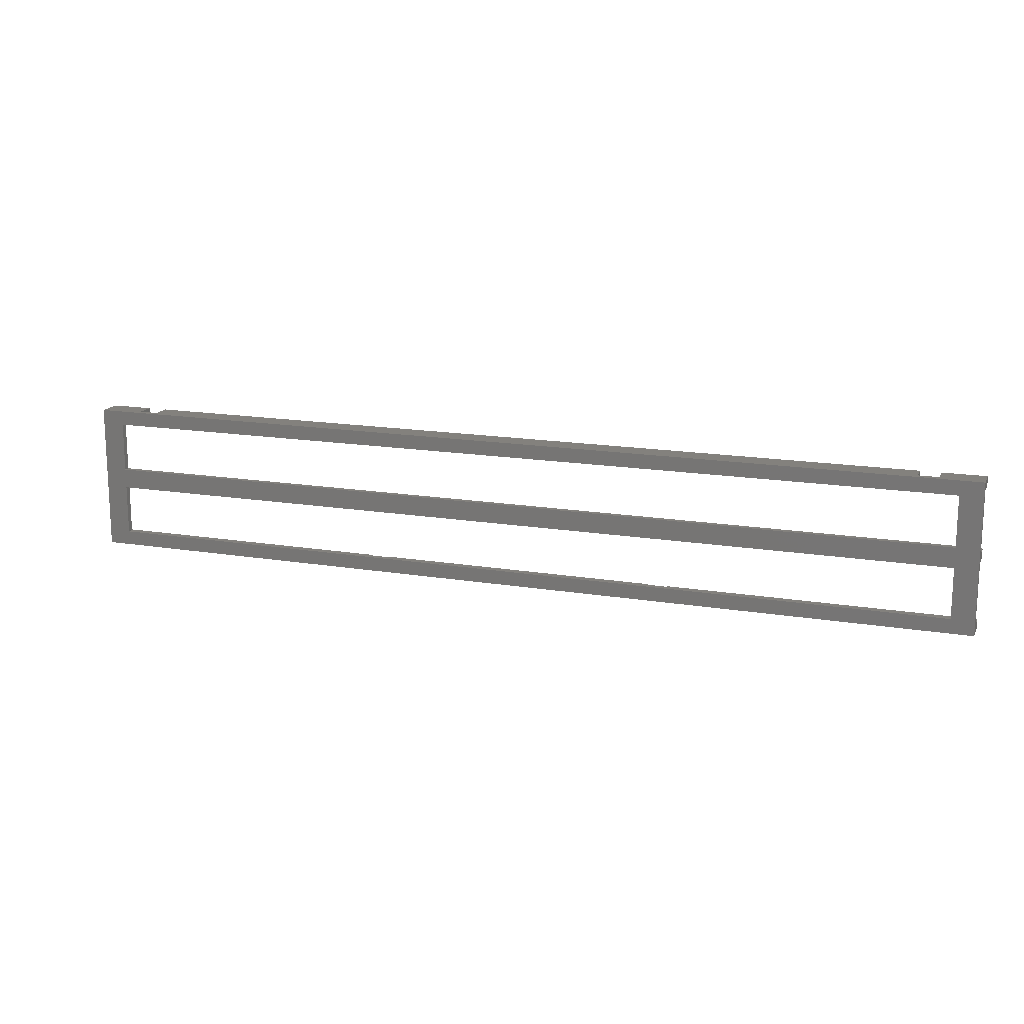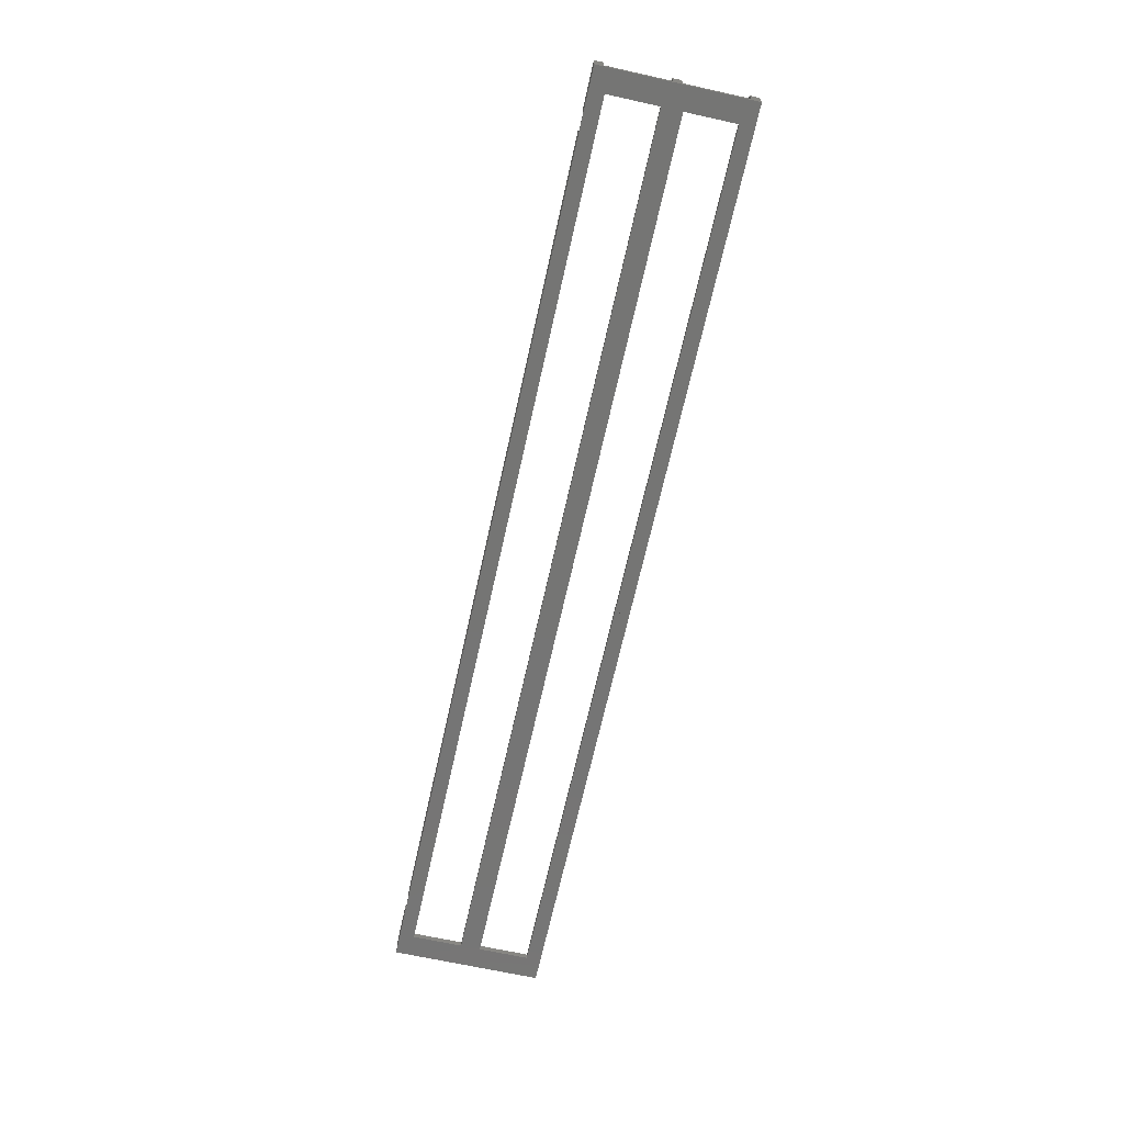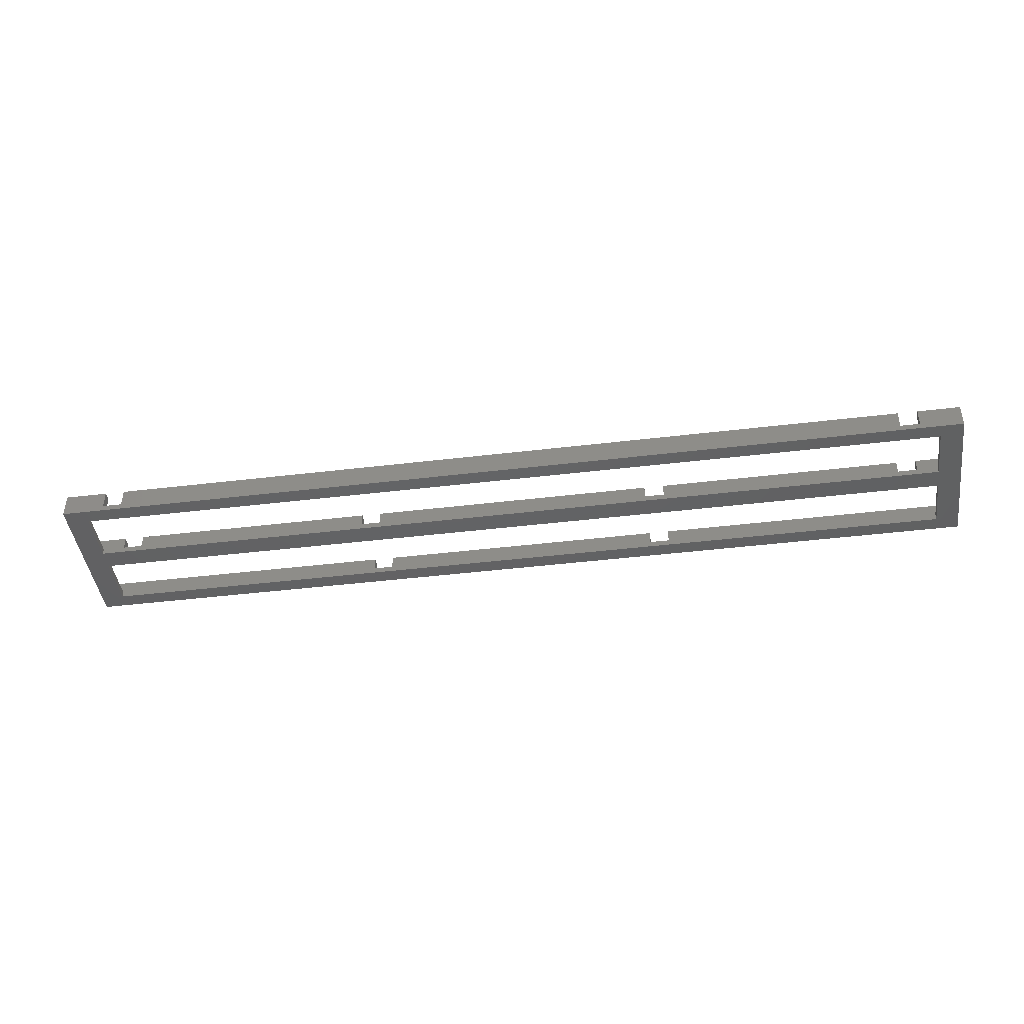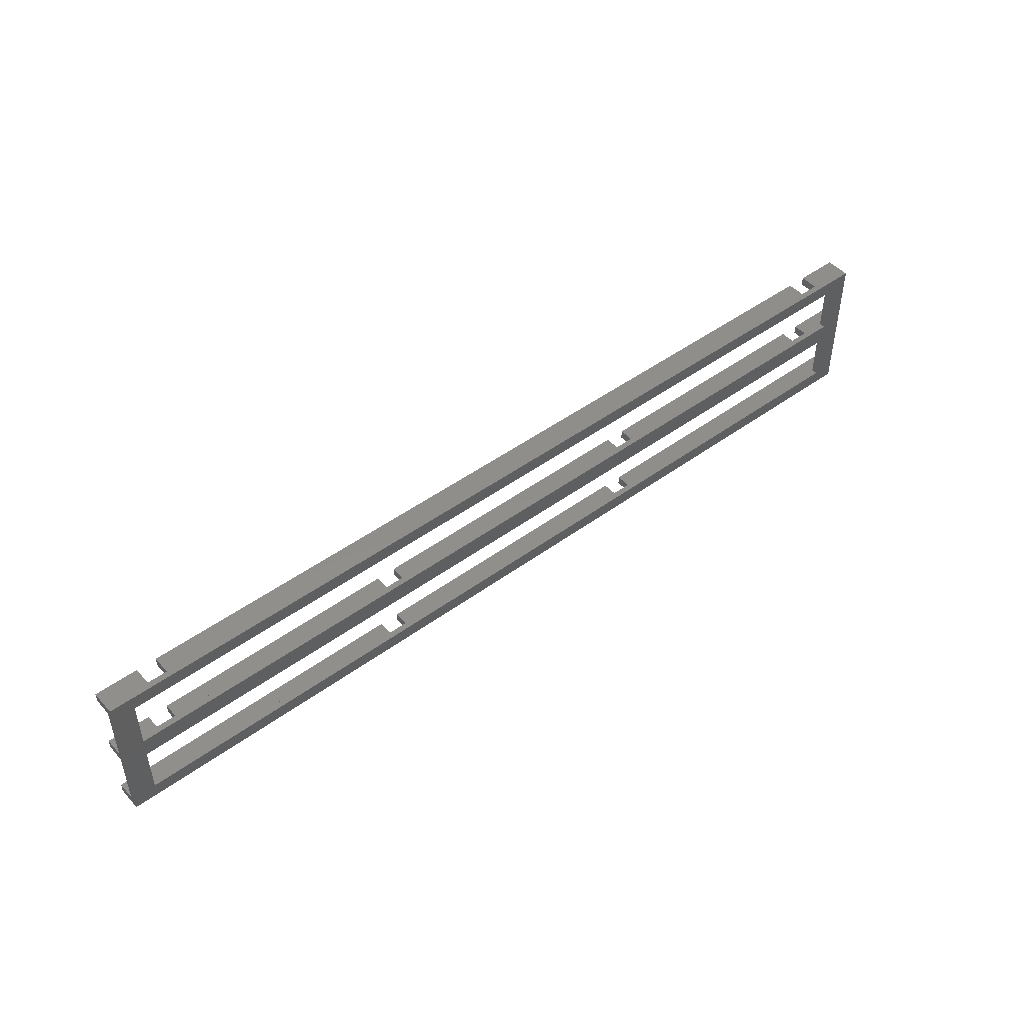
<metadata>
{"format":"stl","ext":"stl","renderer":"f3d","projection":"perspective","resolution":1024,"background":"white","views":[{"elev":15.7,"azim":-160.6,"up":"+Y"},{"elev":-67.3,"azim":-102.5,"up":"+Z"},{"elev":-44.2,"azim":-172.0,"up":"+Z"},{"elev":47.3,"azim":140.4,"up":"+Y"}]}
</metadata>
<code>
# stl→obj: 104 verts, 212 faces
v 65.85 10.73 4
v 65.85 12.2 1.005
v 65.85 12.2 4
v 65.85 10.73 1.005
v 69.05 10.73 1.005
v 69.05 12.2 4
v 69.05 12.2 1.005
v 69.05 10.73 4
v -69.05 10.73 4
v -69.05 12.2 1.005
v -69.05 12.2 4
v -69.05 10.73 1.005
v -65.85 10.73 1.005
v -65.85 12.2 4
v -65.85 12.2 1.005
v -65.85 10.73 4
v 23.08 -0.7333 4
v 23.08 0.7333 1.005
v 23.08 0.7333 4
v 23.08 -0.7333 1.005
v 26.28 -0.7333 1.005
v 26.28 0.7333 4
v 26.28 0.7333 1.005
v 26.28 -0.7333 4
v -26.28 -0.7333 4
v -26.28 0.7333 1.005
v -26.28 0.7333 4
v -26.28 -0.7333 1.005
v -23.08 -0.7333 1.005
v -23.08 0.7333 4
v -23.08 0.7333 1.005
v -23.08 -0.7333 4
v -72.25 1.633 1
v -72.25 9.833 0
v -72.25 9.833 1
v -72.25 1.633 0
v 72.25 1.633 0
v 72.25 9.833 1
v 72.25 9.833 0
v 72.25 1.633 1
v -75.95 10.73 4
v -75.95 10.73 1
v 75.95 10.73 4
v 75.95 10.73 1
v 75.95 0.7333 1
v -75.95 0.7333 1
v 75.95 0.7333 4
v 69.05 0.7333 1.005
v 69.05 0.7333 4
v 65.85 0.7333 1.005
v -65.85 0.7333 1.005
v -69.05 0.7333 1.005
v 65.85 0.7333 4
v -65.85 0.7333 4
v -75.95 0.7333 4
v -69.05 0.7333 4
v 65.85 -0.7333 4
v 65.85 -0.7333 1.005
v 69.05 -0.7333 1.005
v 69.05 -0.7333 4
v -69.05 -0.7333 4
v -69.05 -0.7333 1.005
v -65.85 -0.7333 1.005
v -65.85 -0.7333 4
v 23.08 -12.2 4
v 23.08 -10.73 1.005
v 23.08 -10.73 4
v 23.08 -12.2 1.005
v 26.28 -12.2 1.005
v 26.28 -10.73 4
v 26.28 -10.73 1.005
v 26.28 -12.2 4
v -26.28 -12.2 4
v -26.28 -10.73 1.005
v -26.28 -10.73 4
v -26.28 -12.2 1.005
v -23.08 -12.2 1.005
v -23.08 -10.73 4
v -23.08 -10.73 1.005
v -23.08 -12.2 4
v -72.25 -9.833 1
v -72.25 -1.633 0
v -72.25 -1.633 1
v -72.25 -9.833 0
v 72.25 -9.833 0
v 72.25 -1.633 1
v 72.25 -1.633 0
v 72.25 -9.833 1
v 75.95 -0.7333 1
v 75.95 -10.73 1
v -75.95 -0.7333 1
v -75.95 -10.73 1
v 75.95 -10.73 4
v -75.95 -10.73 4
v -75.95 -0.7333 4
v 75.95 -0.7333 4
v -75.95 12.2 0
v -75.95 12.2 4
v -75.95 -12.2 0
v -75.95 -12.2 4
v 75.95 -12.2 4
v 75.95 12.2 4
v 75.95 12.2 0
v 75.95 -12.2 0
f 1 2 3
f 2 1 4
f 5 6 7
f 6 5 8
f 2 5 7
f 5 2 4
f 9 10 11
f 10 9 12
f 13 14 15
f 14 13 16
f 10 13 15
f 13 10 12
f 17 18 19
f 18 17 20
f 21 22 23
f 22 21 24
f 18 21 23
f 21 18 20
f 25 26 27
f 26 25 28
f 29 30 31
f 30 29 32
f 26 29 31
f 29 26 28
f 33 34 35
f 34 33 36
f 37 38 39
f 38 37 40
f 37 33 40
f 33 37 36
f 34 38 35
f 38 34 39
f 41 12 9
f 12 4 13
f 12 5 4
f 12 42 5
f 42 12 41
f 13 1 16
f 1 13 4
f 5 43 8
f 5 44 43
f 44 5 42
f 44 38 45
f 44 35 38
f 35 42 33
f 42 35 44
f 40 45 38
f 33 45 40
f 33 46 45
f 46 33 42
f 47 48 49
f 48 23 50
f 48 18 23
f 48 31 18
f 48 26 31
f 48 51 26
f 48 52 51
f 48 45 52
f 45 48 47
f 50 22 53
f 22 50 23
f 18 30 19
f 30 18 31
f 26 54 27
f 54 26 51
f 52 55 56
f 52 46 55
f 46 52 45
f 57 50 53
f 50 57 58
f 59 49 48
f 49 59 60
f 50 59 48
f 59 50 58
f 61 52 56
f 52 61 62
f 63 54 51
f 54 63 64
f 52 63 51
f 63 52 62
f 65 66 67
f 66 65 68
f 69 70 71
f 70 69 72
f 66 69 71
f 69 66 68
f 73 74 75
f 74 73 76
f 77 78 79
f 78 77 80
f 74 77 79
f 77 74 76
f 81 82 83
f 82 81 84
f 85 86 87
f 86 85 88
f 82 86 83
f 86 82 87
f 85 81 88
f 81 85 84
f 89 86 90
f 89 83 86
f 83 91 81
f 91 83 89
f 88 90 86
f 81 90 88
f 81 92 90
f 92 81 91
f 93 71 70
f 71 79 66
f 71 74 79
f 71 90 74
f 90 71 93
f 66 78 67
f 78 66 79
f 74 94 75
f 74 92 94
f 92 74 90
f 95 62 61
f 62 28 63
f 62 29 28
f 62 20 29
f 62 21 20
f 62 58 21
f 62 59 58
f 62 91 59
f 91 62 95
f 63 25 64
f 25 63 28
f 29 17 32
f 17 29 20
f 21 57 24
f 57 21 58
f 59 96 60
f 59 89 96
f 89 59 91
f 97 42 98
f 97 46 42
f 46 91 55
f 97 91 46
f 99 91 97
f 91 99 92
f 100 92 99
f 92 100 94
f 98 42 41
f 55 91 95
f 70 101 93
f 101 70 72
f 94 73 75
f 73 94 100
f 6 43 102
f 43 6 8
f 98 9 11
f 9 98 41
f 55 61 56
f 61 55 95
f 49 96 47
f 96 49 60
f 14 1 3
f 1 14 16
f 54 25 27
f 25 54 64
f 30 17 19
f 17 30 32
f 22 57 53
f 57 22 24
f 78 65 67
f 65 78 80
f 93 101 90
f 47 96 45
f 44 102 43
f 102 44 103
f 45 103 44
f 89 45 96
f 89 103 45
f 104 89 90
f 89 104 103
f 104 90 101
f 82 37 87
f 37 82 36
f 87 104 85
f 104 84 85
f 99 82 84
f 82 99 36
f 97 36 99
f 99 84 104
f 104 87 103
f 37 103 87
f 39 103 37
f 34 103 39
f 34 97 103
f 36 97 34
f 100 76 73
f 99 77 76
f 77 99 68
f 104 68 99
f 99 76 100
f 77 65 80
f 65 77 68
f 69 101 72
f 69 104 101
f 68 104 69
f 102 7 6
f 103 2 7
f 2 103 15
f 97 15 103
f 103 7 102
f 2 14 3
f 14 2 15
f 10 98 11
f 10 97 98
f 15 97 10

</code>
